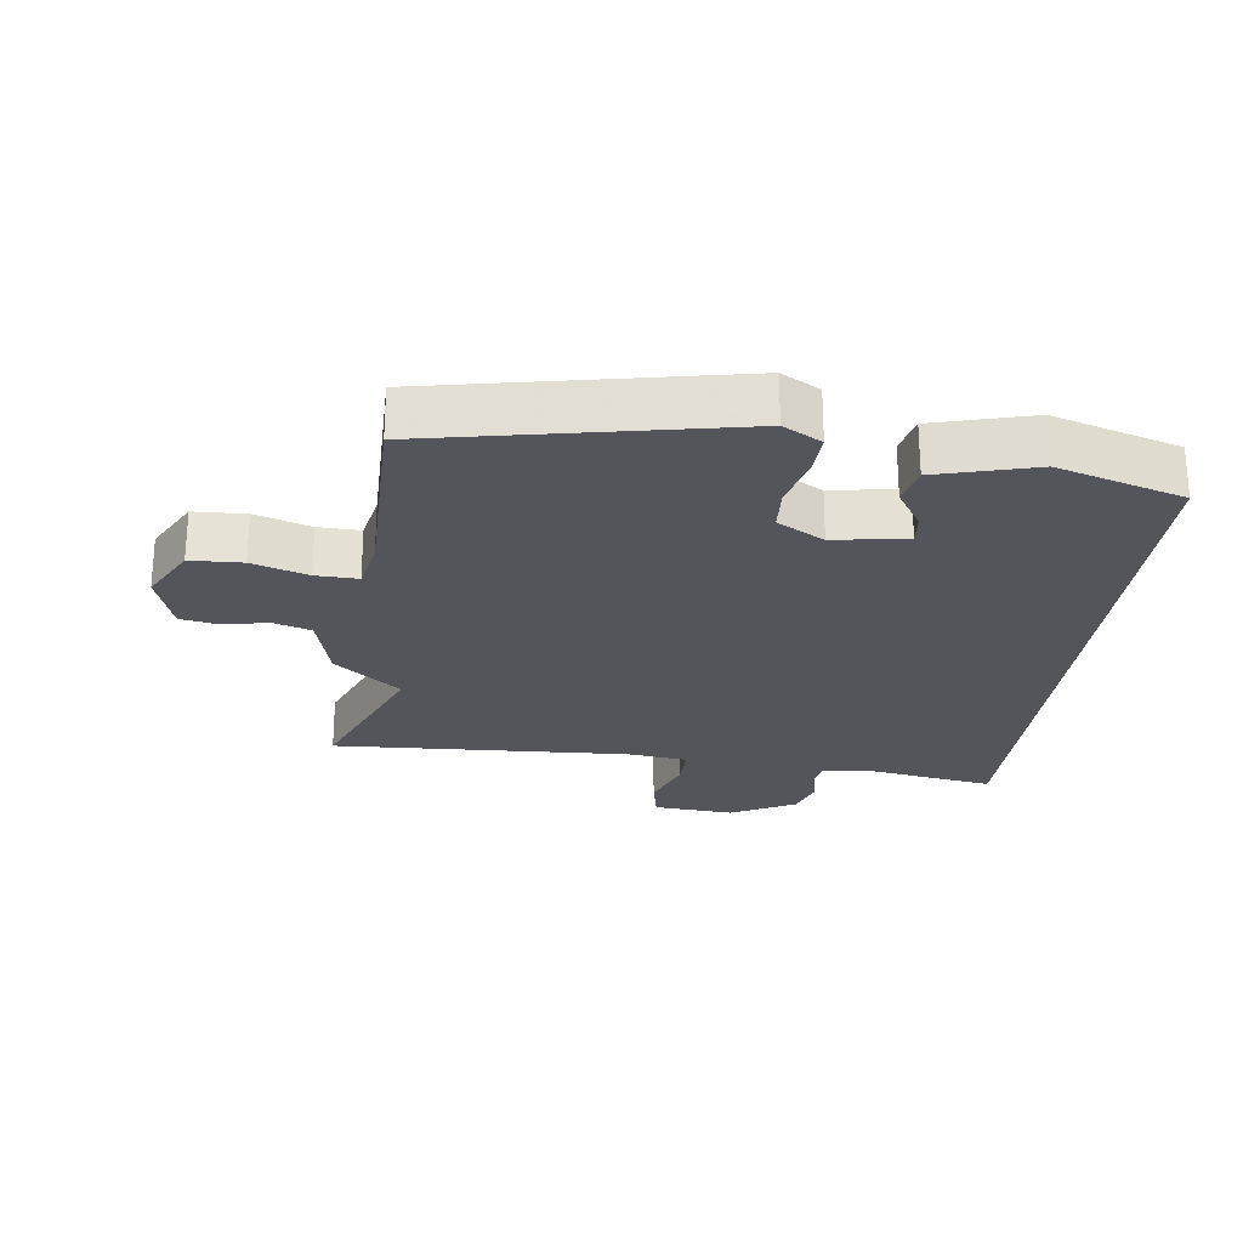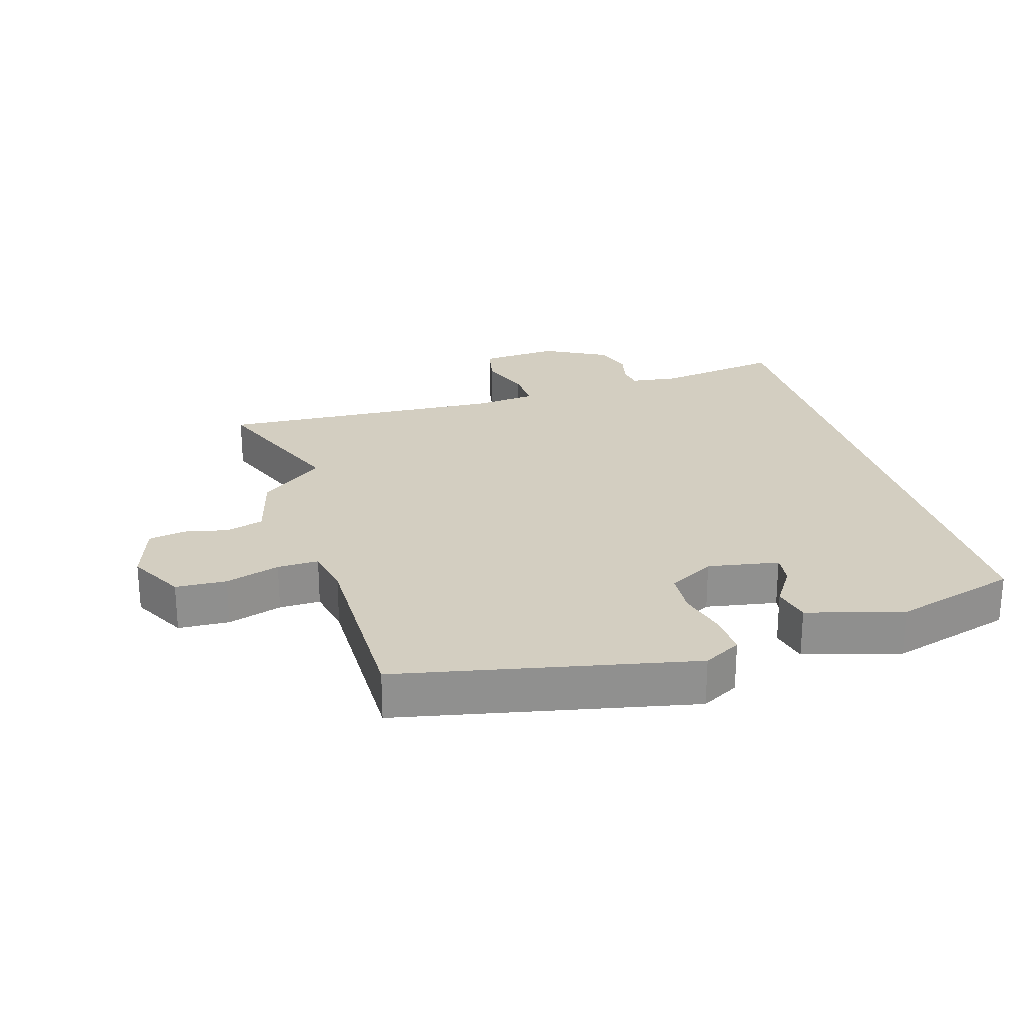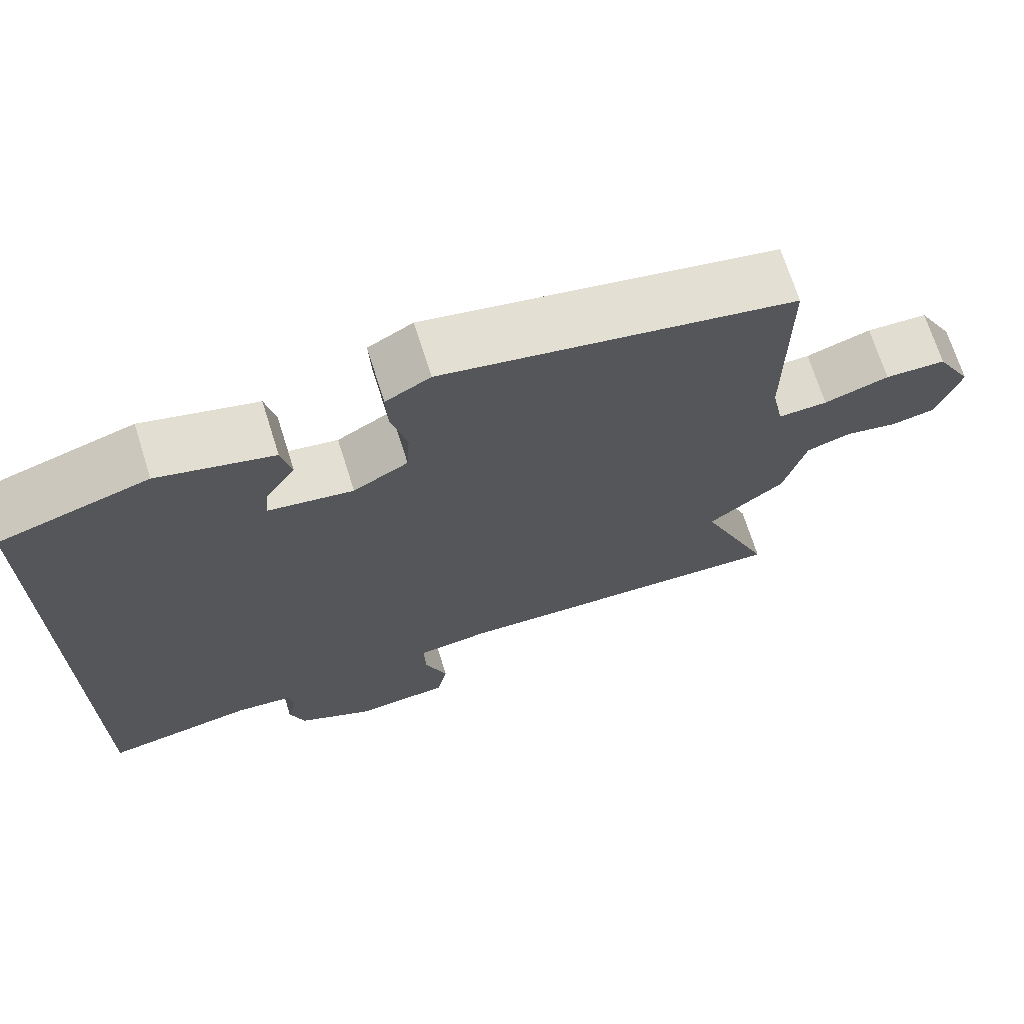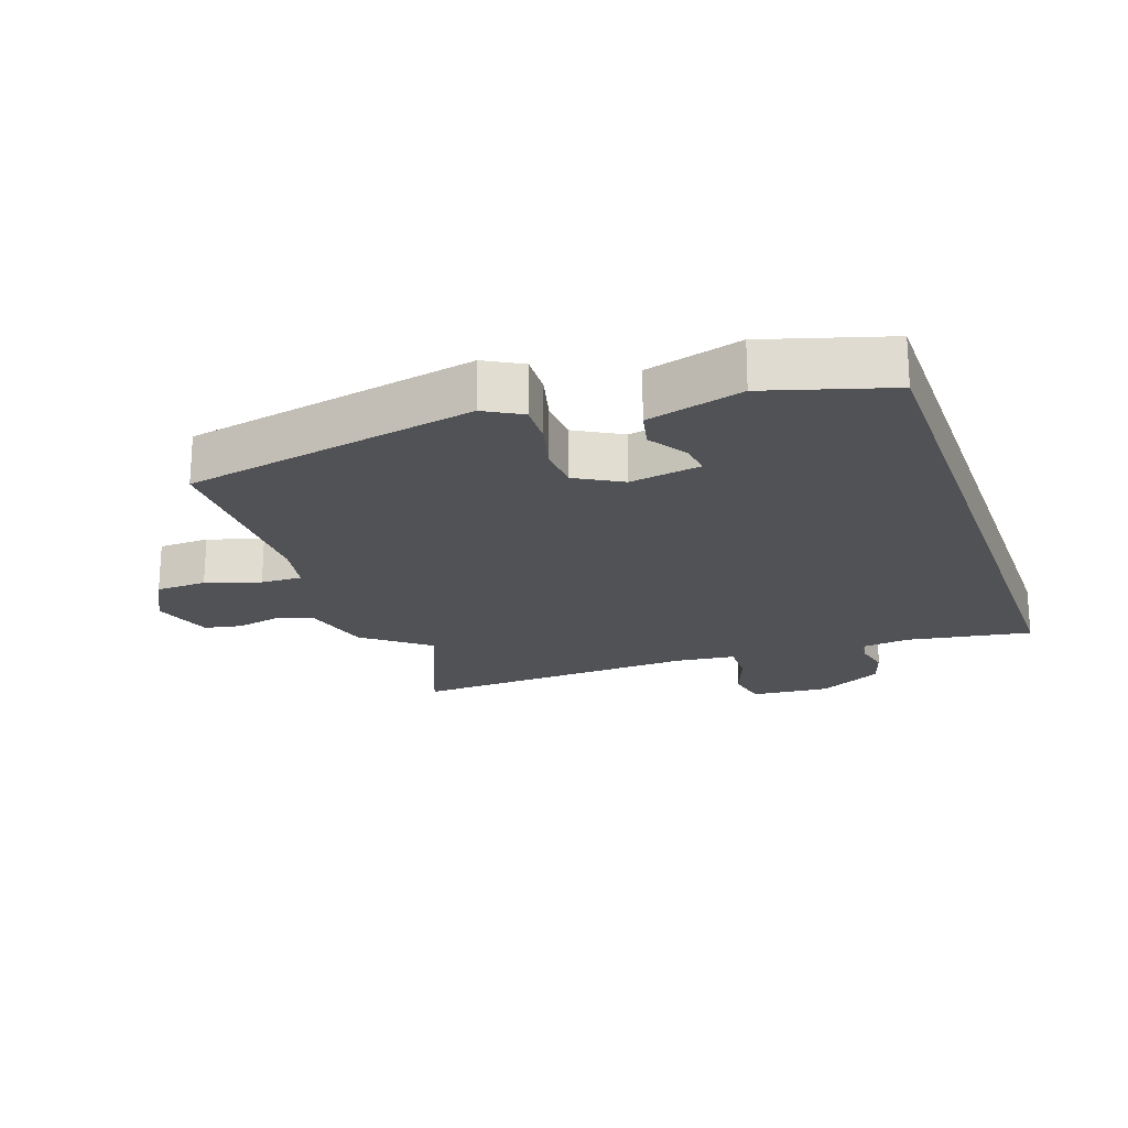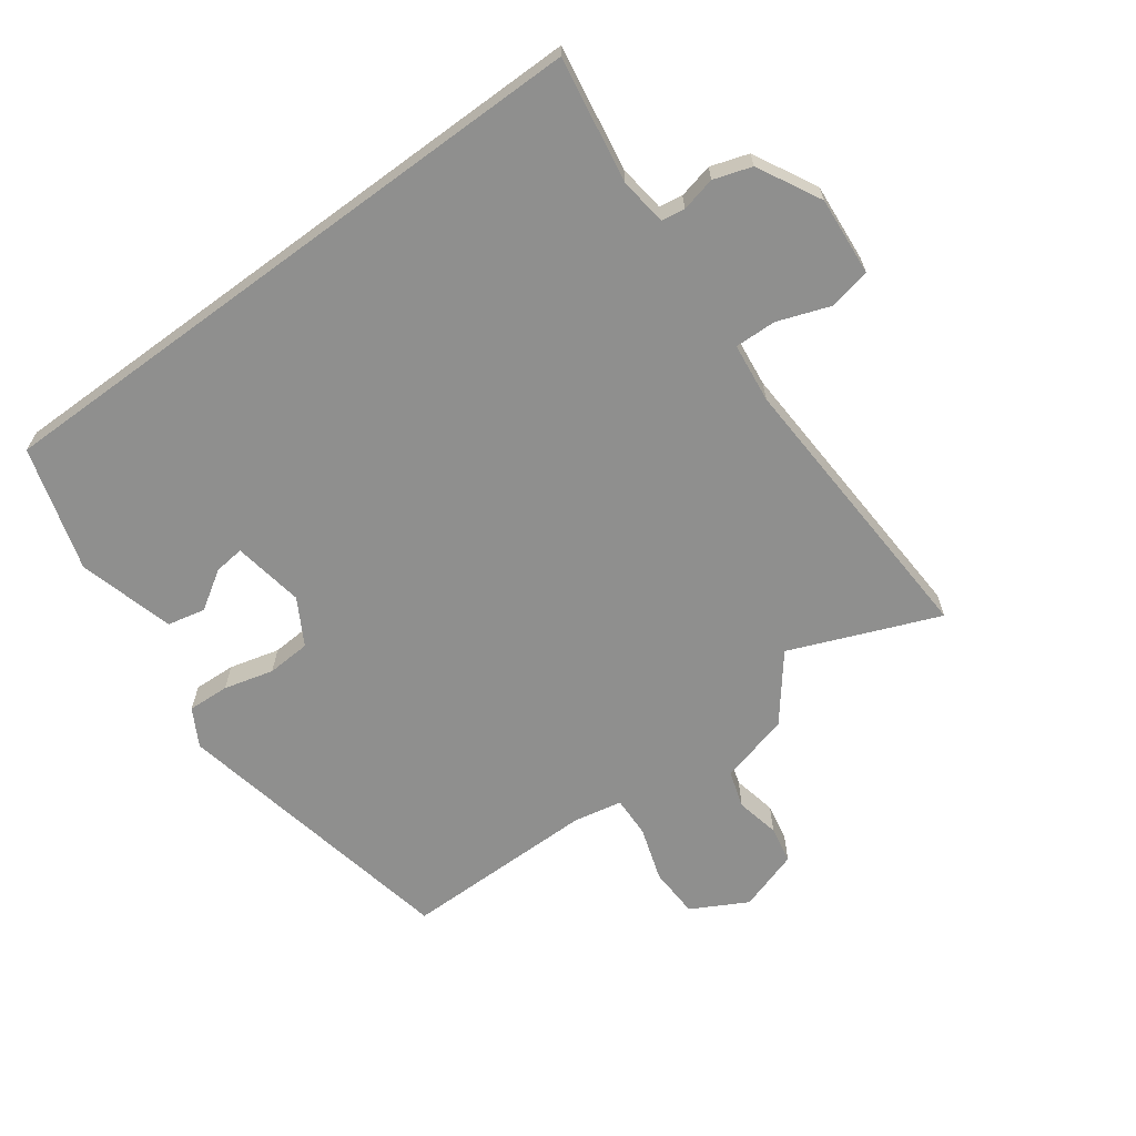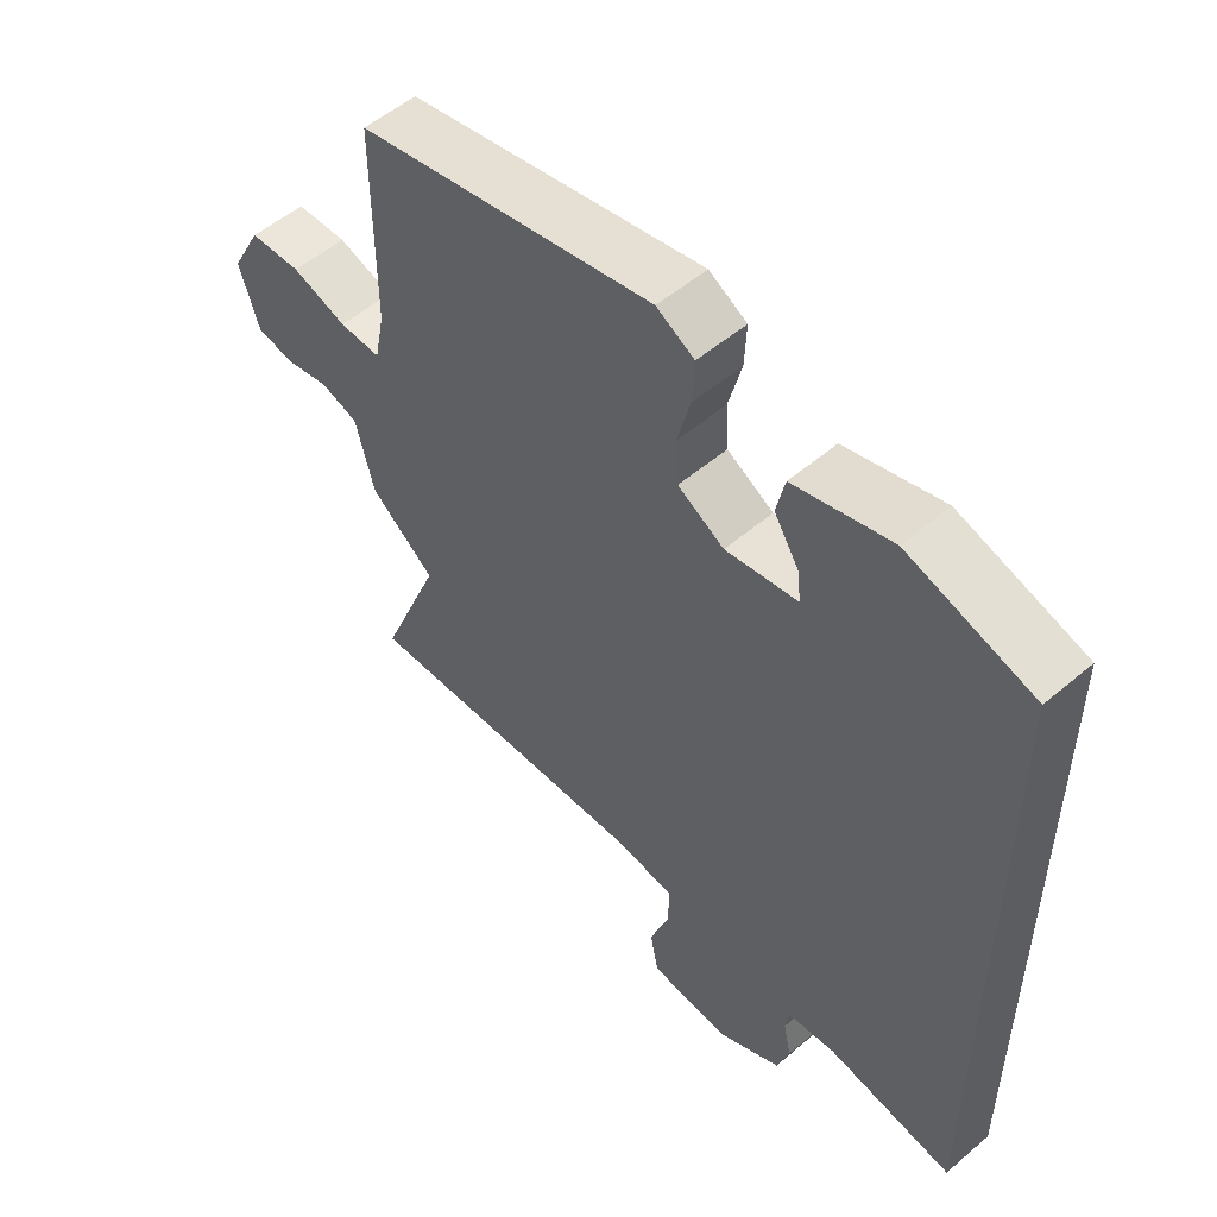
<metadata>
{"format":"obj","ext":"obj","renderer":"f3d","projection":"perspective","resolution":1024,"background":"white","views":[{"elev":-24.9,"azim":-7.1,"up":"+Y"},{"elev":24.9,"azim":-16.1,"up":"+Y"},{"elev":70.1,"azim":162.5,"up":"+Z"},{"elev":-21.0,"azim":19.5,"up":"+Y"},{"elev":-65.3,"azim":126.3,"up":"+Y"},{"elev":53.4,"azim":47.8,"up":"+Z"}]}
</metadata>
<code>
v 0.5 0.07 -0.563
v 0.308 0.07 -0.531
v 0.235 0.07 -0.54
v 0.229 0.07 -0.576
v 0.241 0.07 -0.629
v 0.222 0.07 -0.687
v 0.125 0.07 -0.738
v 0.004 0.07 -0.728
v -0.009 0.07 -0.664
v 0.02 0.07 -0.584
v 0.022 0.07 -0.52
v -0.07 0.07 -0.509
v -0.512 0.07 -0.53
v -0.42 0.07 -0.304
v -0.518 0.07 -0.226
v -0.546 0.07 -0.118
v -0.603 0.07 -0.1
v -0.67 0.07 -0.114
v -0.727 0.07 -0.103
v -0.757 0.07 -0.009
v -0.711 0.07 0.076
v -0.633 0.07 0.079
v -0.55 0.07 0.052
v -0.487 0.07 0.05
v -0.472 0.07 0.125
v -0.472 0.07 0.423
v -0.023 0.07 0.512
v 0.034 0.07 0.48
v 0.031 0.07 0.416
v 0.011 0.07 0.34
v 0.015 0.07 0.273
v 0.085 0.07 0.233
v 0.194 0.07 0.251
v 0.189 0.07 0.297
v 0.151 0.07 0.357
v 0.164 0.07 0.415
v 0.311 0.07 0.455
v 0.5 0.07 0.398
v 0.5 0 -0.563
v 0.308 0 -0.531
v 0.235 0 -0.54
v 0.229 0 -0.576
v 0.241 0 -0.629
v 0.222 0 -0.687
v 0.125 0 -0.738
v 0.004 0 -0.728
v -0.009 0 -0.664
v 0.02 0 -0.584
v 0.022 0 -0.52
v -0.07 0 -0.509
v -0.512 0 -0.53
v -0.42 0 -0.304
v -0.518 0 -0.226
v -0.546 0 -0.118
v -0.603 0 -0.1
v -0.67 0 -0.114
v -0.727 0 -0.103
v -0.757 0 -0.009
v -0.711 0 0.076
v -0.633 0 0.079
v -0.55 0 0.052
v -0.487 0 0.05
v -0.472 0 0.125
v -0.472 0 0.423
v -0.023 0 0.512
v 0.034 0 0.48
v 0.031 0 0.416
v 0.011 0 0.34
v 0.015 0 0.273
v 0.085 0 0.233
v 0.194 0 0.251
v 0.189 0 0.297
v 0.151 0 0.357
v 0.164 0 0.415
v 0.311 0 0.455
v 0.5 0 0.398
f 37 38 1 2
f 34 35 36 37
f 33 34 37 2
f 32 33 2 3
f 31 32 3 4
f 27 28 29 30
f 25 26 27 30
f 24 25 30 31
f 20 21 22 23
f 20 23 24
f 17 18 19 20
f 16 17 20 24
f 14 15 16 24
f 12 13 14
f 11 12 14 24
f 7 8 9 10
f 7 10 11
f 6 7 11
f 6 11 24 31
f 4 5 6 31
f 40 39 76 75
f 75 74 73 72
f 40 75 72 71
f 41 40 71 70
f 42 41 70 69
f 68 67 66 65
f 68 65 64 63
f 69 68 63 62
f 61 60 59 58
f 62 61 58
f 58 57 56 55
f 62 58 55 54
f 62 54 53 52
f 52 51 50
f 62 52 50 49
f 48 47 46 45
f 49 48 45
f 49 45 44
f 69 62 49 44
f 69 44 43 42
f 1 39 40 2
f 2 40 41 3
f 3 41 42 4
f 4 42 43 5
f 5 43 44 6
f 6 44 45 7
f 7 45 46 8
f 8 46 47 9
f 9 47 48 10
f 10 48 49 11
f 11 49 50 12
f 12 50 51 13
f 13 51 52 14
f 14 52 53 15
f 15 53 54 16
f 16 54 55 17
f 17 55 56 18
f 18 56 57 19
f 19 57 58 20
f 20 58 59 21
f 21 59 60 22
f 22 60 61 23
f 23 61 62 24
f 24 62 63 25
f 25 63 64 26
f 26 64 65 27
f 27 65 66 28
f 28 66 67 29
f 29 67 68 30
f 30 68 69 31
f 31 69 70 32
f 32 70 71 33
f 33 71 72 34
f 34 72 73 35
f 35 73 74 36
f 36 74 75 37
f 37 75 76 38
f 38 76 39 1

</code>
